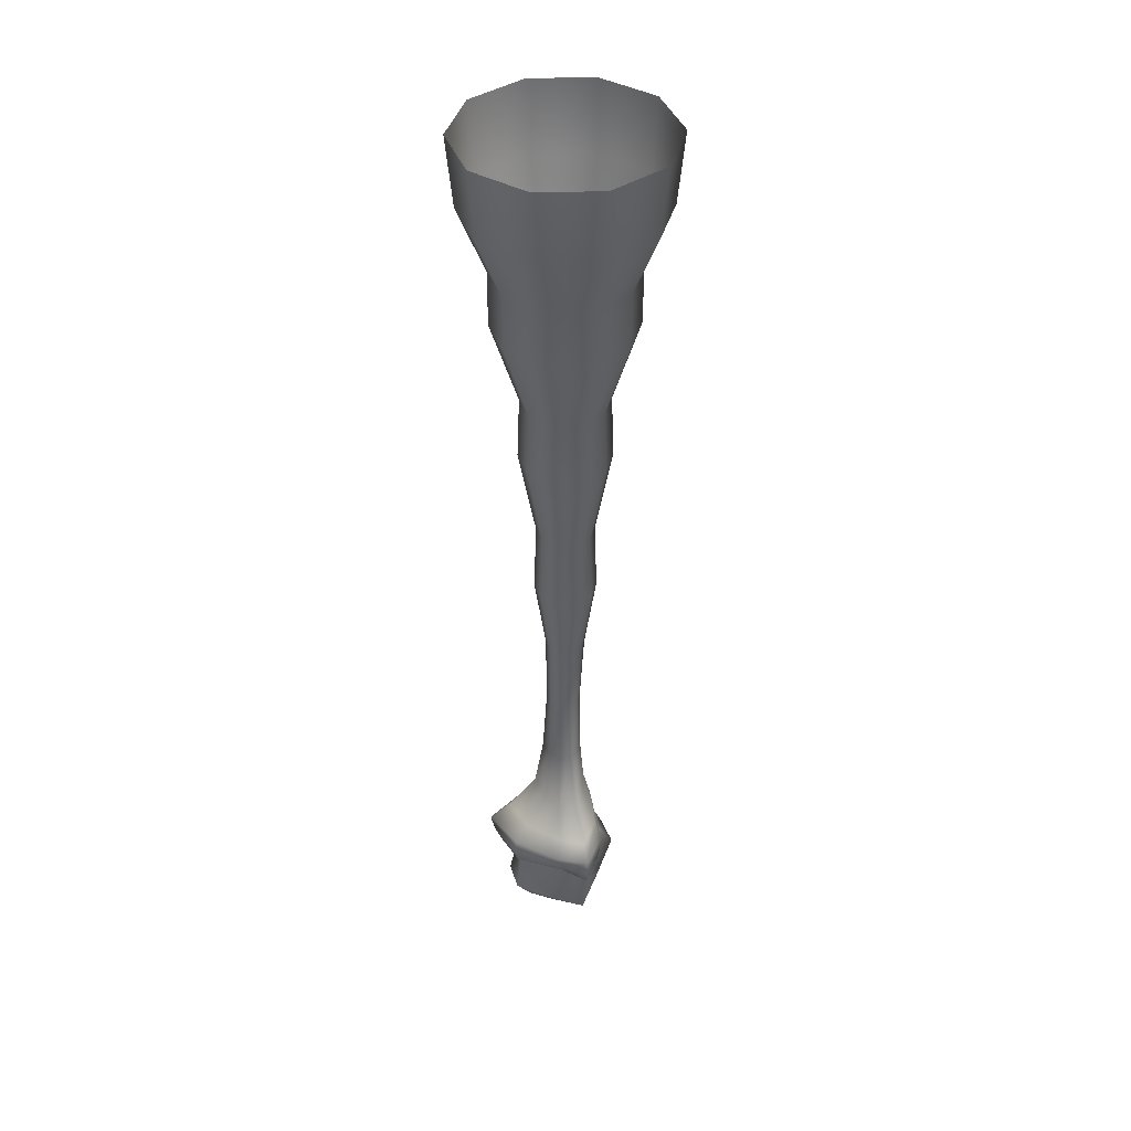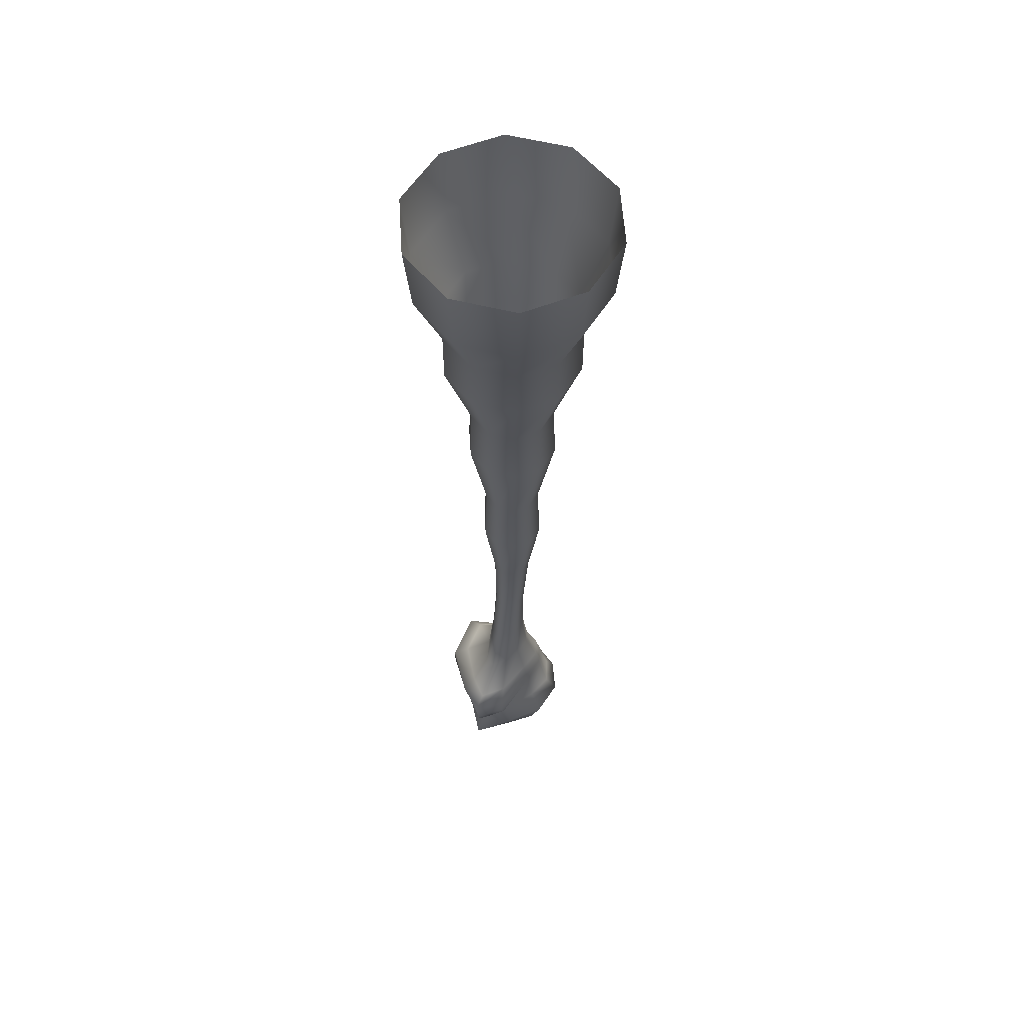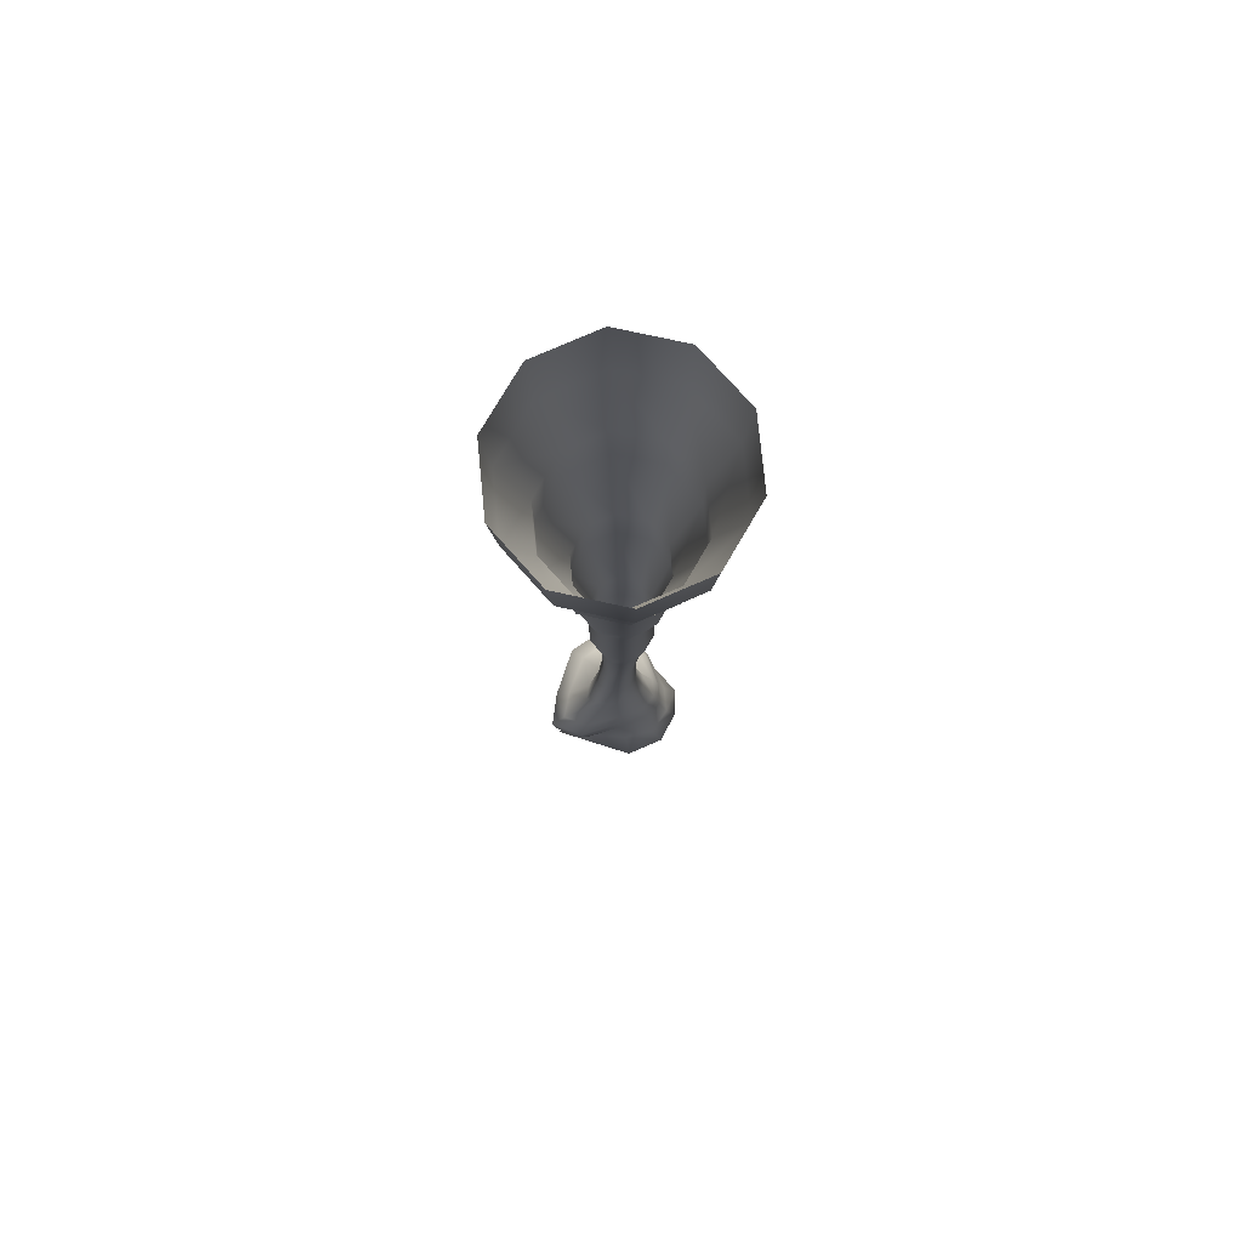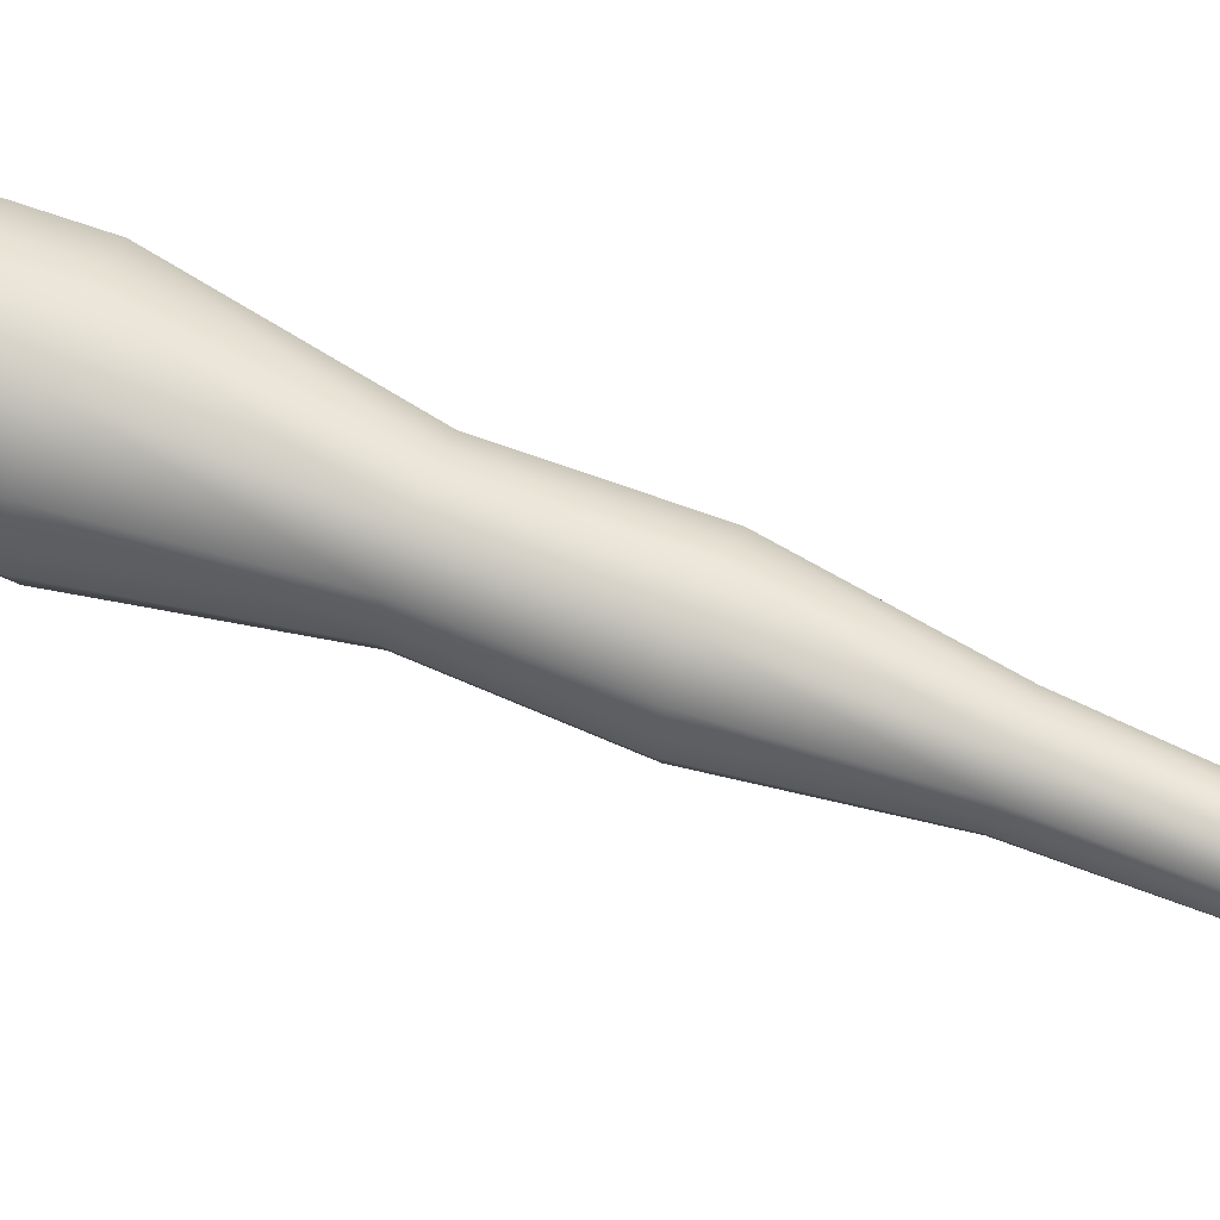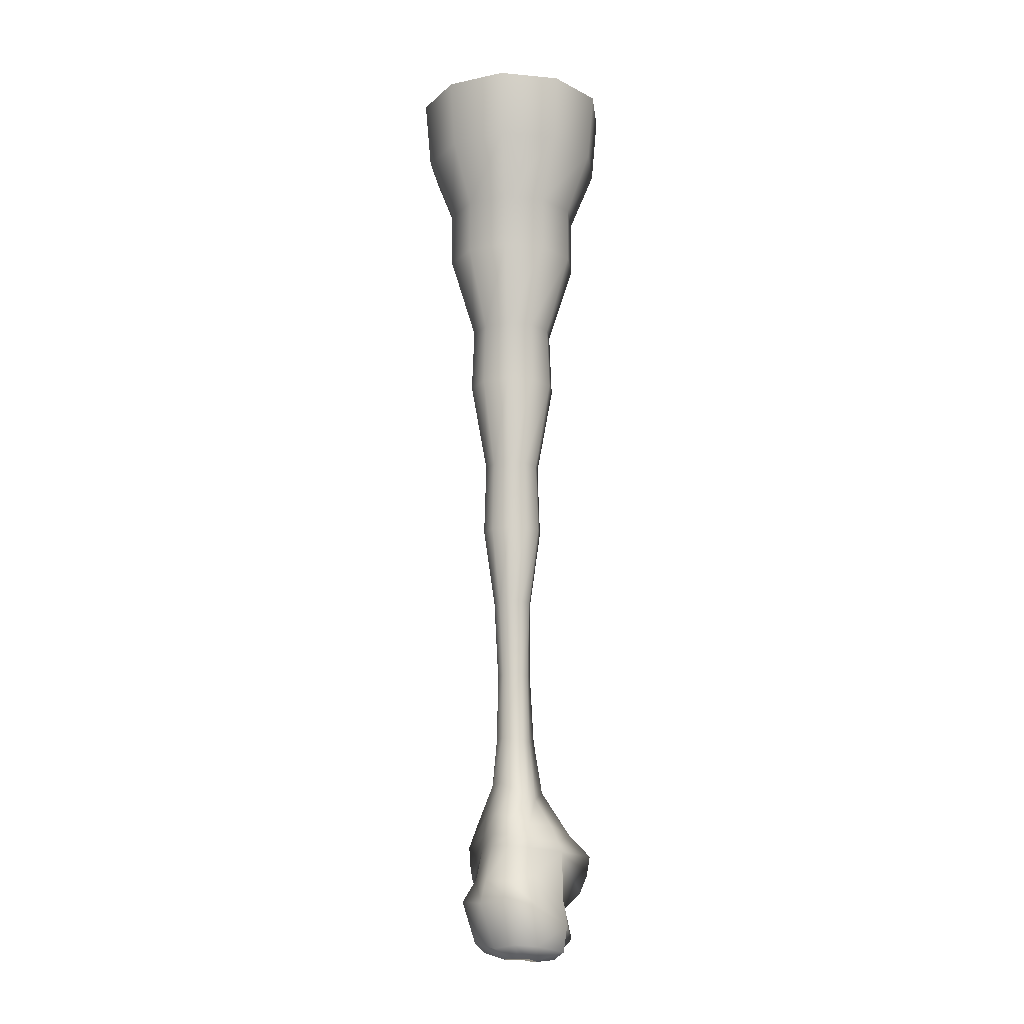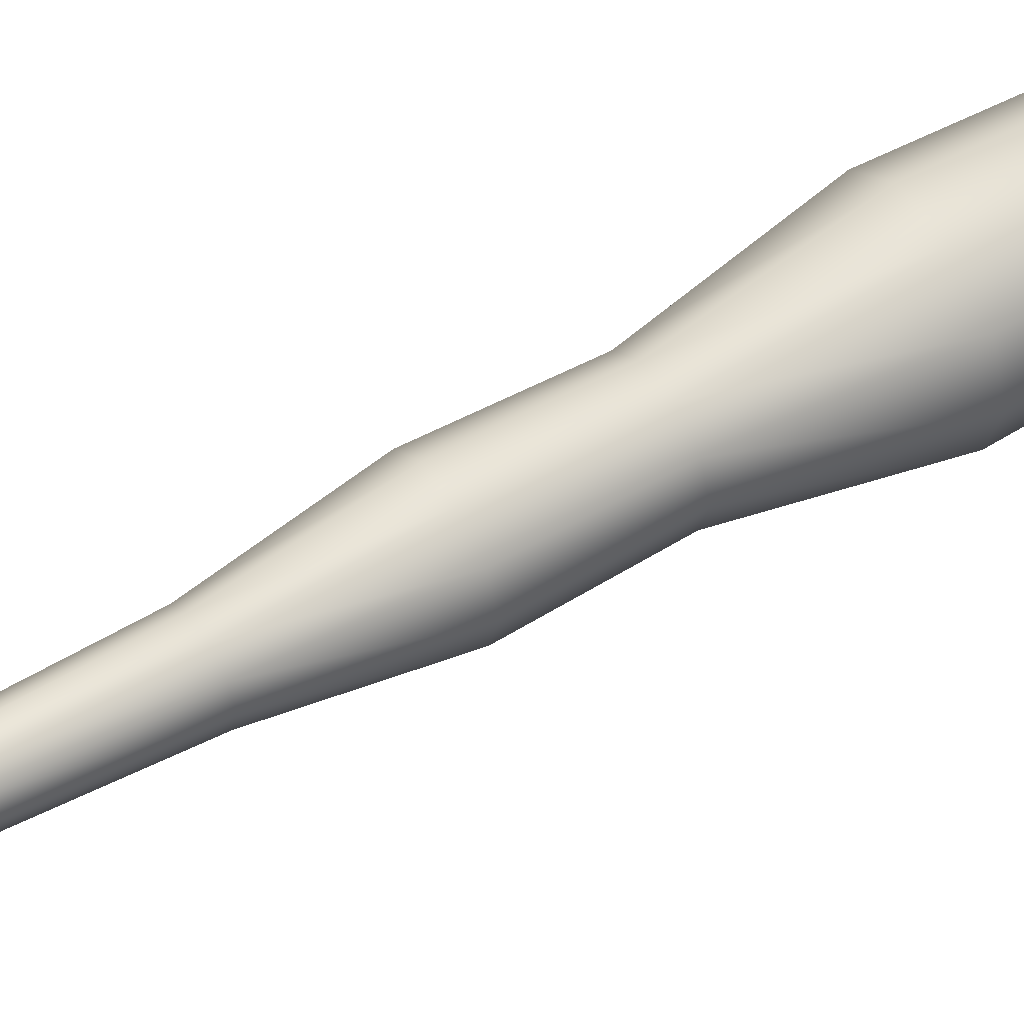
<metadata>
{"format":"obj","ext":"obj","renderer":"f3d","projection":"perspective","resolution":1024,"background":"white","views":[{"elev":41.2,"azim":-74.2,"up":"+Y"},{"elev":58.2,"azim":-21.7,"up":"+Y"},{"elev":77.1,"azim":12.3,"up":"+Y"},{"elev":67.7,"azim":-68.3,"up":"+Z"},{"elev":-14.9,"azim":96.5,"up":"+Y"},{"elev":52.1,"azim":57.6,"up":"+Z"}]}
</metadata>
<code>
g m_dlc07_slime_flow_02
v 0.08567 0 -0.2637
v 0.08029 -0.192 -0.2471
v 0.2102 -0.192 -0.1527
v 0.2243 0 -0.1629
v -0.08567 0 -0.2637
v -0.08029 -0.192 -0.2471
v -0.2243 0 -0.1629
v -0.2102 -0.192 -0.1527
v -0.2772 0 0
v -0.2598 -0.192 1.909e-08
v -0.2243 0 0.1629
v -0.2102 -0.192 0.1527
v -0.08567 0 0.2637
v -0.08029 -0.192 0.2471
v 0.08567 0 0.2637
v 0.08029 -0.192 0.2471
v 0.2243 0 0.1629
v 0.2102 -0.192 0.1527
v 0.2772 0 0
v 0.2598 -0.192 1.909e-08
v -0.05839 -0.366 -0.1797
v 0.05839 -0.366 -0.1797
v 0.05837 -0.5212 -0.1796
v -0.05837 -0.5212 -0.1796
v 0.03629 -0.7473 -0.1117
v 0.095 -0.7473 -0.06902
v 0.1528 -0.5212 -0.111
v -0.03629 -0.7473 -0.1117
v -0.1528 -0.5212 -0.111
v -0.095 -0.7473 -0.06902
v -0.1889 -0.5212 1.644e-08
v -0.1174 -0.7473 0
v -0.1528 -0.5212 0.111
v -0.095 -0.7473 0.06902
v -0.05837 -0.5212 0.1796
v -0.03629 -0.7473 0.1117
v 0.05837 -0.5212 0.1796
v 0.03629 -0.7473 0.1117
v 0.1528 -0.5212 0.111
v 0.095 -0.7473 0.06902
v 0.1889 -0.5212 1.644e-08
v 0.1174 -0.7473 0
v 0.1005 -0.9243 0.07302
v 0.1242 -0.9243 0
v 0.06363 -1.173 0.04623
v 0.0243 -1.173 0.0748
v 0.03839 -0.9243 0.1181
v -0.0243 -1.173 0.0748
v -0.03839 -0.9243 0.1181
v -0.06363 -1.173 0.04623
v -0.1005 -0.9243 0.07302
v -0.07865 -1.173 0
v -0.1242 -0.9243 0
v -0.06363 -1.173 -0.04623
v -0.1005 -0.9243 -0.07302
v -0.0243 -1.173 -0.0748
v -0.03839 -0.9243 -0.1181
v 0.0243 -1.173 -0.0748
v 0.03839 -0.9243 -0.1181
v 0.06363 -1.173 -0.04623
v 0.1005 -0.9243 -0.07302
v 0.07865 -1.173 0
v 0.1242 -0.9243 0
v 0.1174 -0.7473 0
v 0.1889 -0.5212 1.644e-08
v 0.1529 -0.366 -0.1111
v 0.189 -0.366 0
v 0.2598 -0.192 1.909e-08
v 0.2772 0 0
v 0.07865 -1.173 0
v 0.06827 -1.373 0.04961
v 0.08463 -1.373 -0.0001771
v 0.04231 -1.589 0.03077
v 0.01552 -1.589 0.05029
v 0.02592 -1.373 0.08042
v -0.01765 -1.589 0.05039
v -0.02648 -1.373 0.08053
v -0.04465 -1.588 0.03098
v -0.06905 -1.372 0.04983
v -0.05532 -1.587 -0.0006802
v -0.08558 -1.371 -0.0001513
v -0.04482 -1.588 -0.03253
v -0.06926 -1.371 -0.05032
v -0.0177 -1.588 -0.05203
v -0.02656 -1.371 -0.08119
v 0.01572 -1.588 -0.05218
v 0.02615 -1.371 -0.0813
v 0.04265 -1.588 -0.03244
v 0.06865 -1.371 -0.05021
v 0.05278 -1.589 -0.0007197
v 0.08463 -1.373 -0.0001771
v 0.03827 -1.804 -0.004347
v 0.02967 -1.806 -0.0312
v 0.03837 -1.991 -0.007504
v 0.02932 -1.998 -0.03646
v 0.007663 -1.806 -0.04635
v 0.005117 -1.997 -0.05
v -0.02175 -1.805 -0.05039
v -0.03142 -1.991 -0.05962
v -0.04193 -1.806 -0.03073
v -0.05164 -1.997 -0.03287
v -0.05207 -1.807 -0.003354
v -0.06653 -2.002 -0.001765
v -0.04464 -1.805 0.02572
v -0.06084 -1.995 0.03141
v -0.02041 -1.804 0.04083
v -0.03033 -1.988 0.04547
v 0.006922 -1.804 0.04004
v 0.000917 -1.988 0.04371
v 0.0298 -1.804 0.02294
v 0.02837 -1.987 0.02353
v 0.03827 -1.804 -0.004347
v 0.03837 -1.991 -0.007504
v 0.05278 -1.589 -0.0007197
v 0.04239 -2.116 0.0262
v 0.0002637 -2.119 0.05509
v 0.0148 -2.211 0.07263
v 0.07067 -2.208 0.03931
v 0.02176 -2.267 0.07863
v -0.08842 -2.29 0.1351
v -0.07607 -2.233 0.1122
v -0.18 -2.307 0.1191
v -0.1478 -2.26 0.09936
v -0.1873 -2.306 0.02852
v -0.1498 -2.264 0.02731
v 0.08284 -2.263 0.04411
v 0.09233 -2.219 -0.009133
v 0.1056 -2.269 -0.006679
v 0.06016 -2.137 -0.01538
v -0.04427 -2.125 0.06227
v -0.08936 -2.159 0.05091
v -0.09356 -2.189 0.005449
v -0.132 -2.248 -0.08095
v -0.06854 -2.165 -0.03988
v -0.05502 -2.259 -0.1589
v -0.06986 -2.32 -0.2168
v 0.04222 -2.286 -0.136
v 0.03391 -2.238 -0.1151
v 0.09092 -2.279 -0.06083
v 0.07842 -2.236 -0.05833
v -0.1713 -2.288 -0.1041
v 0.1056 -2.269 -0.006679
v 0.09233 -2.219 -0.009133
v 0.0495 -2.166 -0.05266
v 0.06016 -2.137 -0.01538
v -0.04043 -2.14 -0.08249
v 0.0145 -2.164 -0.06841
v 0.04564 -2.313 -0.1467
v -0.06406 -2.374 -0.2081
v -0.1707 -2.335 -0.1095
v -0.05889 -2.423 -0.1879
v -0.1535 -2.386 -0.1053
v -0.1765 -2.348 0.02877
v -0.1616 -2.38 0.0298
v -0.1715 -2.37 0.1182
v -0.1655 -2.401 0.1129
v -0.09093 -2.351 0.1311
v -0.0804 -2.387 0.1235
v 0.02509 -2.3 0.08101
v 0.08786 -2.296 0.04592
v 0.03563 -2.387 0.09761
v 0.1066 -2.394 0.0613
v 0.1111 -2.299 -0.005733
v 0.1346 -2.397 -0.006442
v 0.1606 -2.447 -0.01147
v 0.1361 -2.457 0.07187
v 0.09211 -2.578 0.03823
v 0.03796 -2.563 0.09974
v 0.05142 -2.45 0.1336
v -0.03705 -2.587 0.08462
v -0.04926 -2.497 0.117
v -0.1679 -2.52 0.1019
v -0.09423 -2.597 0.04811
v -0.1052 -2.601 -0.01349
v -0.1481 -2.538 -0.007875
v -0.1089 -2.59 -0.08265
v -0.1512 -2.515 -0.1112
v -0.03861 -2.607 -0.1146
v -0.0563 -2.549 -0.1635
v -0.04188 -2.611 -0.04778
v -0.01485 -2.613 -0.06473
v 0.04865 -2.587 -0.1497
v 0.02052 -2.611 -0.07057
v 0.1159 -2.573 -0.08356
v 0.05527 -2.515 -0.1609
v 0.1468 -2.463 -0.08486
v 0.0405 -2.604 -0.04814
v -0.04909 -2.606 -0.01837
v -0.04114 -2.606 0.007455
v 0.1238 -2.569 -0.02163
v 0.04856 -2.605 -0.02263
v 0.1606 -2.447 -0.01147
v 0.1346 -2.397 -0.006442
v 0.1143 -2.381 -0.06934
v 0.09645 -2.304 -0.06222
v 0.05441 -2.445 -0.1497
v -0.04642 -2.467 -0.1426
v 0.1111 -2.299 -0.005733
v -0.1292 -2.408 -0.1008
v -0.1427 -2.393 0.02848
v -0.1484 -2.423 0.1044
v -0.07206 -2.412 0.1079
v -0.1498 -2.264 0.02731
v -0.1873 -2.306 0.02852
v -0.1713 -2.288 -0.1041
v -0.132 -2.248 -0.08095
v -0.01736 -2.606 0.02276
v 0.0128 -2.605 0.02107
v 0.03783 -2.605 0.004004
v 0.04856 -2.605 -0.02263
v 0.1238 -2.569 -0.02163
v 0.189 -0.366 0
v 0.1529 -0.366 0.1111
v 0.05839 -0.366 0.1797
v -0.05839 -0.366 0.1797
v -0.1529 -0.366 0.1111
v -0.189 -0.366 0
v -0.1529 -0.366 -0.1111
g m_dlc07_slime_flow_02_0
f 3 2 1
f 4 3 1
f 1 2 5
f 2 6 5
f 5 6 7
f 6 8 7
f 7 8 9
f 8 10 9
f 9 10 11
f 10 12 11
f 11 12 13
f 12 14 13
f 13 14 15
f 14 16 15
f 15 16 17
f 16 18 17
f 17 18 19
f 18 20 19
f 6 21 8
f 22 21 6
f 22 23 21
f 23 24 21
f 23 25 24
f 26 25 23
f 27 26 23
f 27 23 22
f 25 28 24
f 24 28 29
f 28 30 29
f 29 30 31
f 30 32 31
f 31 32 33
f 32 34 33
f 33 34 35
f 34 36 35
f 35 36 37
f 36 38 37
f 37 38 39
f 38 40 39
f 39 40 41
f 40 42 41
f 40 43 42
f 43 44 42
f 43 45 44
f 46 45 43
f 47 46 43
f 47 43 40
f 38 47 40
f 48 46 47
f 49 48 47
f 49 47 38
f 36 49 38
f 50 48 49
f 51 50 49
f 51 49 36
f 52 50 51
f 53 52 51
f 54 52 53
f 55 54 53
f 56 54 55
f 57 56 55
f 58 56 57
f 59 58 57
f 60 58 59
f 61 60 59
f 62 60 61
f 63 62 61
f 63 61 26
f 64 63 26
f 64 26 27
f 65 64 27
f 55 53 32
f 32 53 34
f 53 51 34
f 34 51 36
f 59 57 28
f 28 57 30
f 30 55 32
f 57 55 30
f 26 61 25
f 25 59 28
f 61 59 25
f 65 27 66
f 67 65 66
f 66 27 22
f 66 22 2
f 3 66 2
f 67 66 3
f 2 22 6
f 68 67 3
f 68 3 4
f 69 68 4
f 45 70 44
f 45 71 70
f 71 72 70
f 71 73 72
f 74 73 71
f 75 74 71
f 75 71 45
f 76 74 75
f 77 76 75
f 78 76 77
f 79 78 77
f 80 78 79
f 81 80 79
f 82 80 81
f 83 82 81
f 84 82 83
f 85 84 83
f 86 84 85
f 87 86 85
f 88 86 87
f 89 88 87
f 90 88 89
f 91 90 89
f 90 92 88
f 92 93 88
f 88 93 86
f 92 94 93
f 94 95 93
f 93 95 96
f 86 96 84
f 93 96 86
f 95 97 96
f 96 97 98
f 96 98 84
f 97 99 98
f 98 99 100
f 99 101 100
f 100 101 102
f 101 103 102
f 102 103 104
f 103 105 104
f 104 105 106
f 105 107 106
f 106 107 108
f 107 109 108
f 108 109 110
f 109 111 110
f 110 111 112
f 111 113 112
f 110 112 114
f 73 110 114
f 108 110 73
f 73 114 72
f 74 108 73
f 106 108 74
f 76 106 74
f 104 106 76
f 78 104 76
f 102 104 78
f 80 102 78
f 100 102 80
f 82 100 80
f 98 100 82
f 84 98 82
f 111 115 113
f 116 115 111
f 116 117 115
f 117 118 115
f 117 119 118
f 120 119 117
f 121 120 117
f 121 117 116
f 122 120 121
f 123 122 121
f 124 122 123
f 125 124 123
f 119 126 118
f 118 126 127
f 126 128 127
f 118 127 129
f 115 118 129
f 130 121 116
f 123 121 130
f 131 123 130
f 125 123 131
f 132 125 131
f 133 125 132
f 134 133 132
f 135 133 134
f 135 136 133
f 137 136 135
f 138 137 135
f 139 137 138
f 140 139 138
f 136 141 133
f 142 139 140
f 143 142 140
f 143 140 144
f 145 143 144
f 146 135 134
f 138 135 146
f 147 138 146
f 140 138 147
f 144 140 147
f 137 148 136
f 148 149 136
f 136 149 141
f 149 150 141
f 149 151 150
f 148 151 149
f 151 152 150
f 150 152 153
f 152 154 153
f 153 154 155
f 154 156 155
f 155 156 157
f 156 158 157
f 157 158 159
f 150 153 124
f 141 150 124
f 153 155 122
f 124 153 122
f 155 157 120
f 122 155 120
f 157 159 119
f 120 157 119
f 119 159 126
f 159 160 126
f 159 161 160
f 161 162 160
f 160 162 163
f 162 164 163
f 165 164 162
f 166 165 162
f 166 162 161
f 166 167 165
f 168 167 166
f 169 168 166
f 169 166 161
f 170 168 169
f 171 170 169
f 171 172 170
f 172 173 170
f 174 173 172
f 175 174 172
f 176 174 175
f 177 176 175
f 178 176 177
f 179 178 177
f 180 176 178
f 181 180 178
f 181 178 182
f 183 181 182
f 183 182 184
f 184 182 185
f 178 179 185
f 182 178 185
f 186 184 185
f 187 183 184
f 188 174 176
f 180 188 176
f 189 173 174
f 188 189 174
f 184 190 187
f 190 191 187
f 192 190 184
f 186 192 184
f 192 186 193
f 186 194 193
f 186 185 194
f 193 194 195
f 195 194 148
f 194 196 148
f 185 196 194
f 148 196 197
f 198 193 195
f 179 197 196
f 185 179 196
f 179 177 197
f 177 199 197
f 177 175 199
f 175 200 199
f 175 172 200
f 172 201 200
f 172 171 201
f 171 202 201
f 171 169 202
f 169 161 202
f 198 195 139
f 142 198 139
f 139 195 137
f 195 148 137
f 202 161 159
f 199 200 154
f 152 199 154
f 200 201 156
f 154 200 156
f 201 202 158
f 156 201 158
f 158 202 159
f 148 197 151
f 151 197 152
f 197 199 152
f 205 204 203
f 206 205 203
f 207 170 173
f 189 207 173
f 207 208 170
f 208 168 170
f 208 209 168
f 209 167 168
f 209 210 167
f 210 211 167
f 167 211 165
f 160 163 128
f 126 160 128
f 144 147 97
f 95 144 97
f 97 147 99
f 147 146 99
f 99 146 101
f 146 134 101
f 101 134 103
f 134 132 103
f 103 132 105
f 132 131 105
f 105 131 107
f 131 130 107
f 107 130 109
f 130 116 109
f 109 116 111
f 145 144 95
f 94 145 95
f 115 129 113
f 39 41 212
f 213 39 212
f 37 39 213
f 214 37 213
f 35 37 214
f 215 35 214
f 33 35 215
f 216 33 215
f 31 33 216
f 217 31 216
f 29 31 217
f 218 29 217
f 24 29 218
f 21 24 218
f 21 218 8
f 218 217 10
f 8 218 10
f 217 216 12
f 10 217 12
f 216 215 14
f 12 216 14
f 215 214 16
f 14 215 16
f 16 214 18
f 214 213 18
f 18 213 20
f 213 212 20
f 91 89 60
f 62 91 60
f 60 89 58
f 89 87 58
f 58 87 56
f 87 85 56
f 56 85 54
f 85 83 54
f 54 83 52
f 83 81 52
f 52 81 50
f 81 79 50
f 50 79 48
f 79 77 48
f 48 77 46
f 77 75 46
f 46 75 45

</code>
